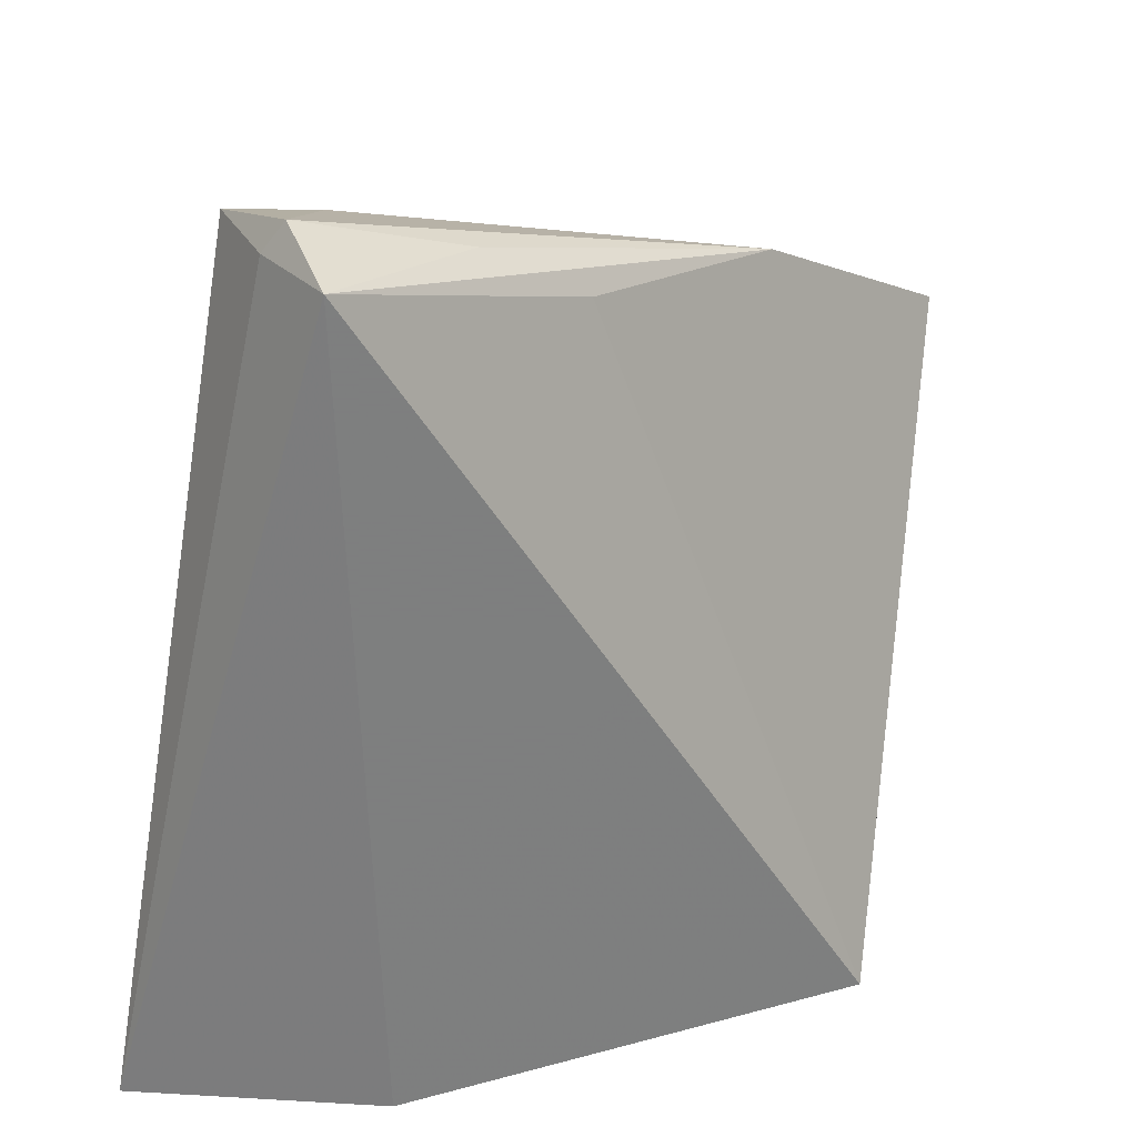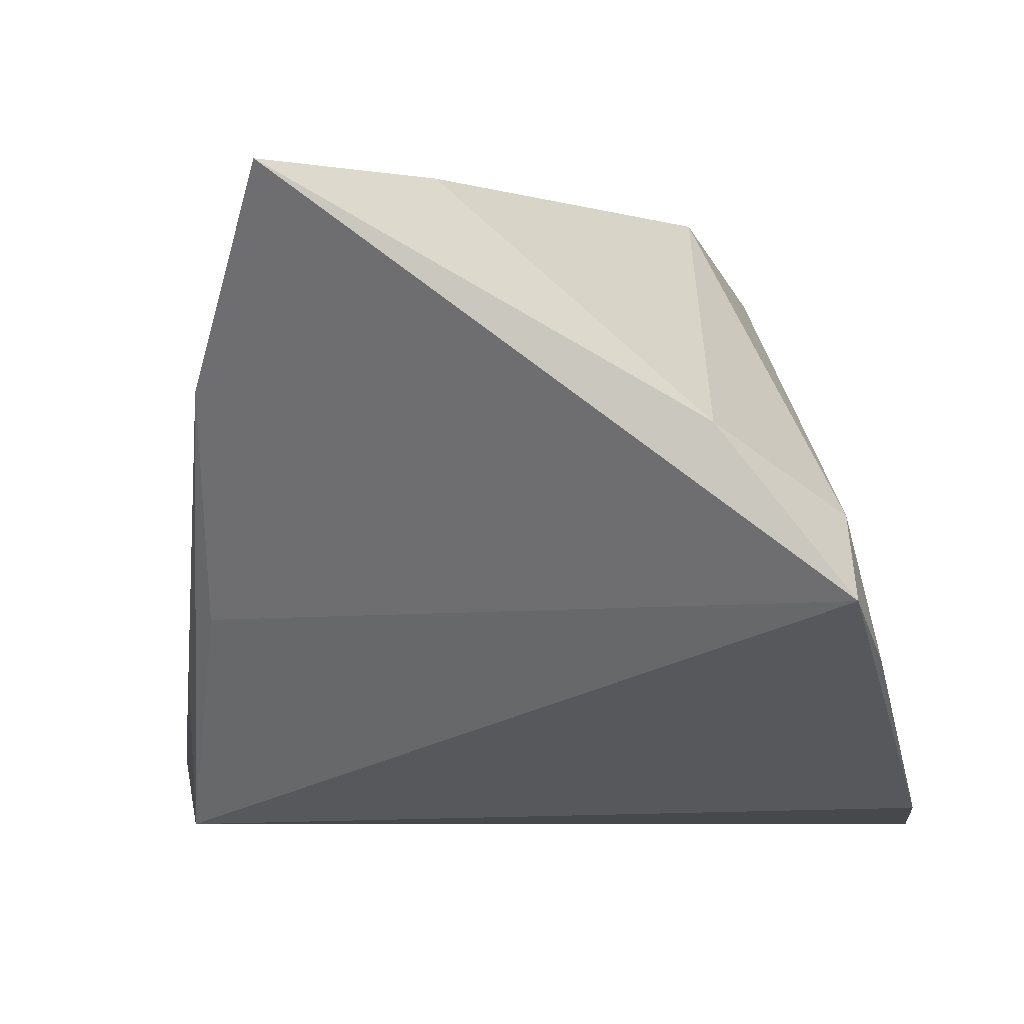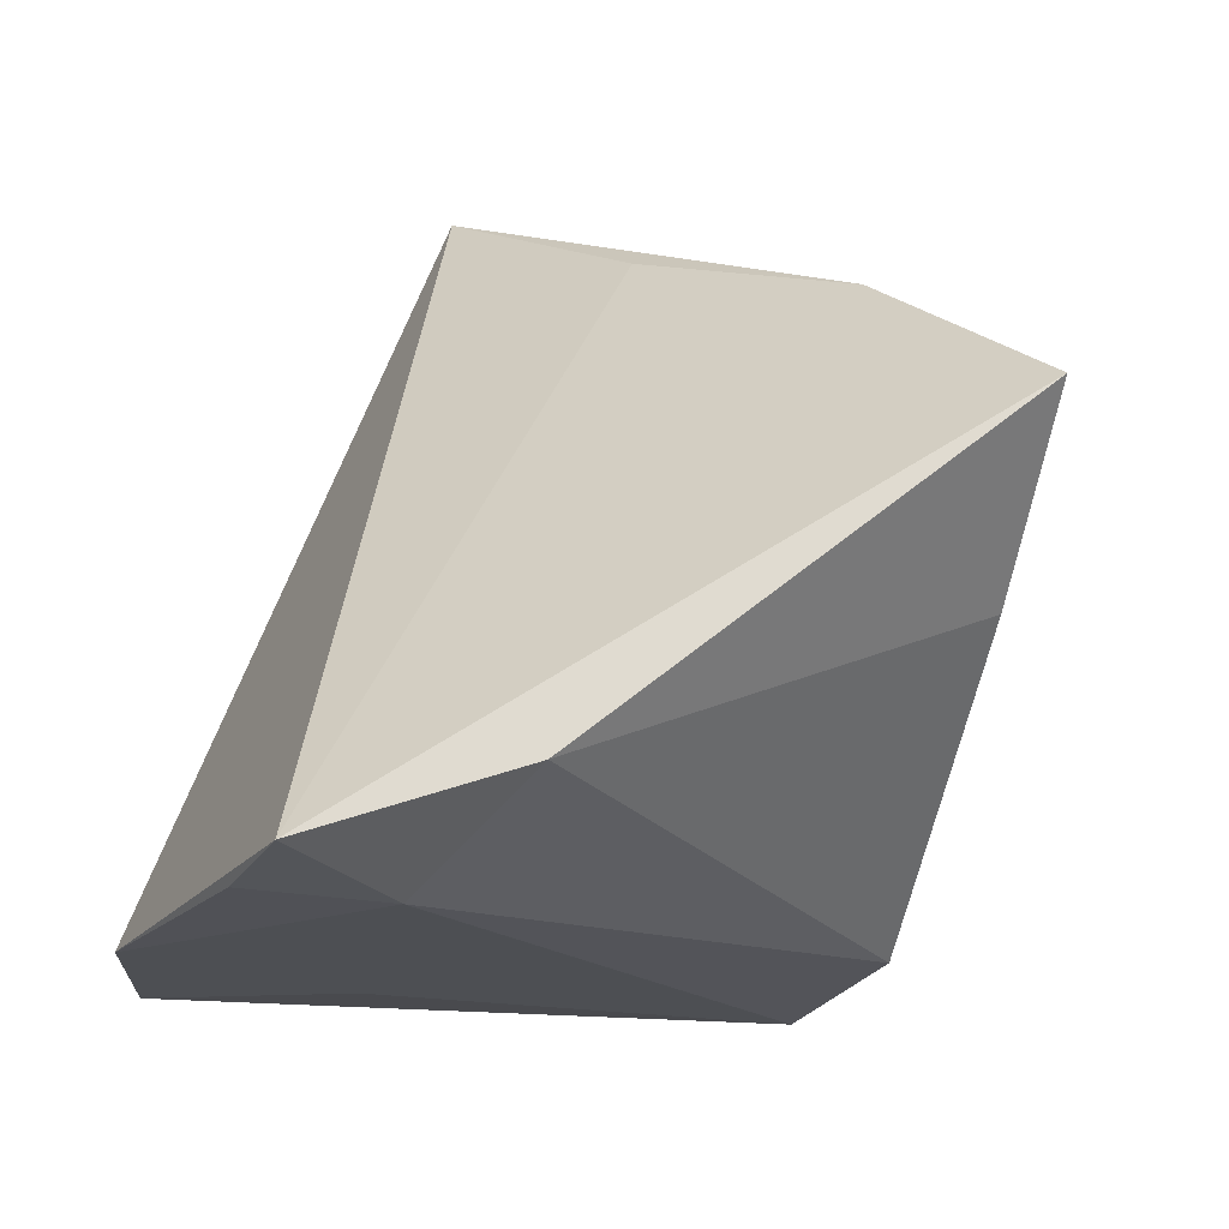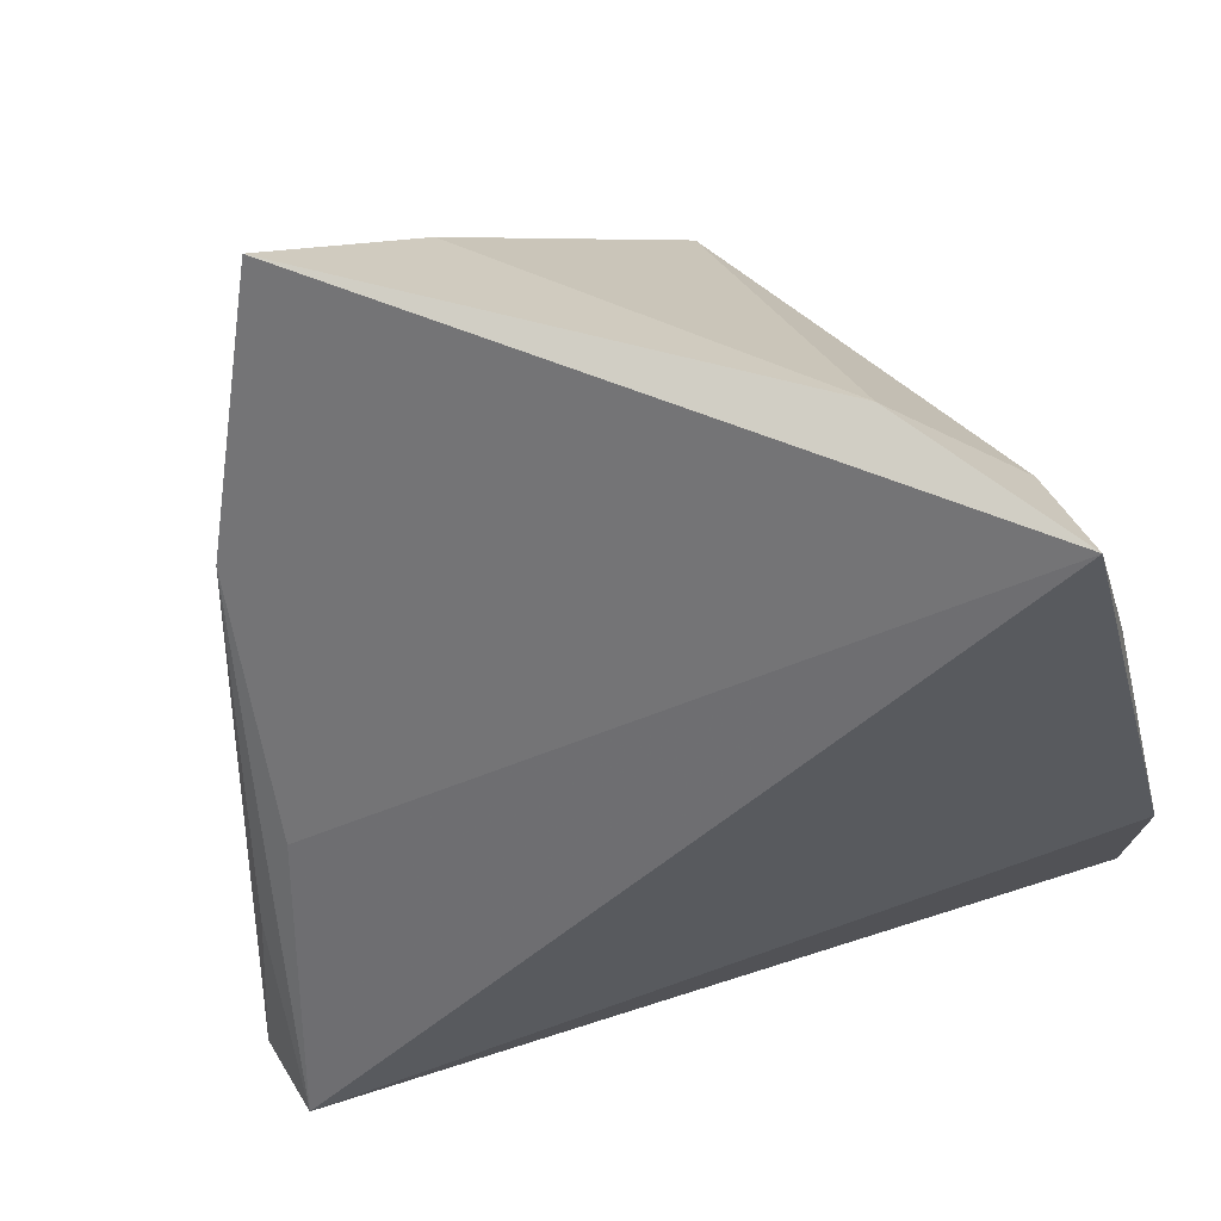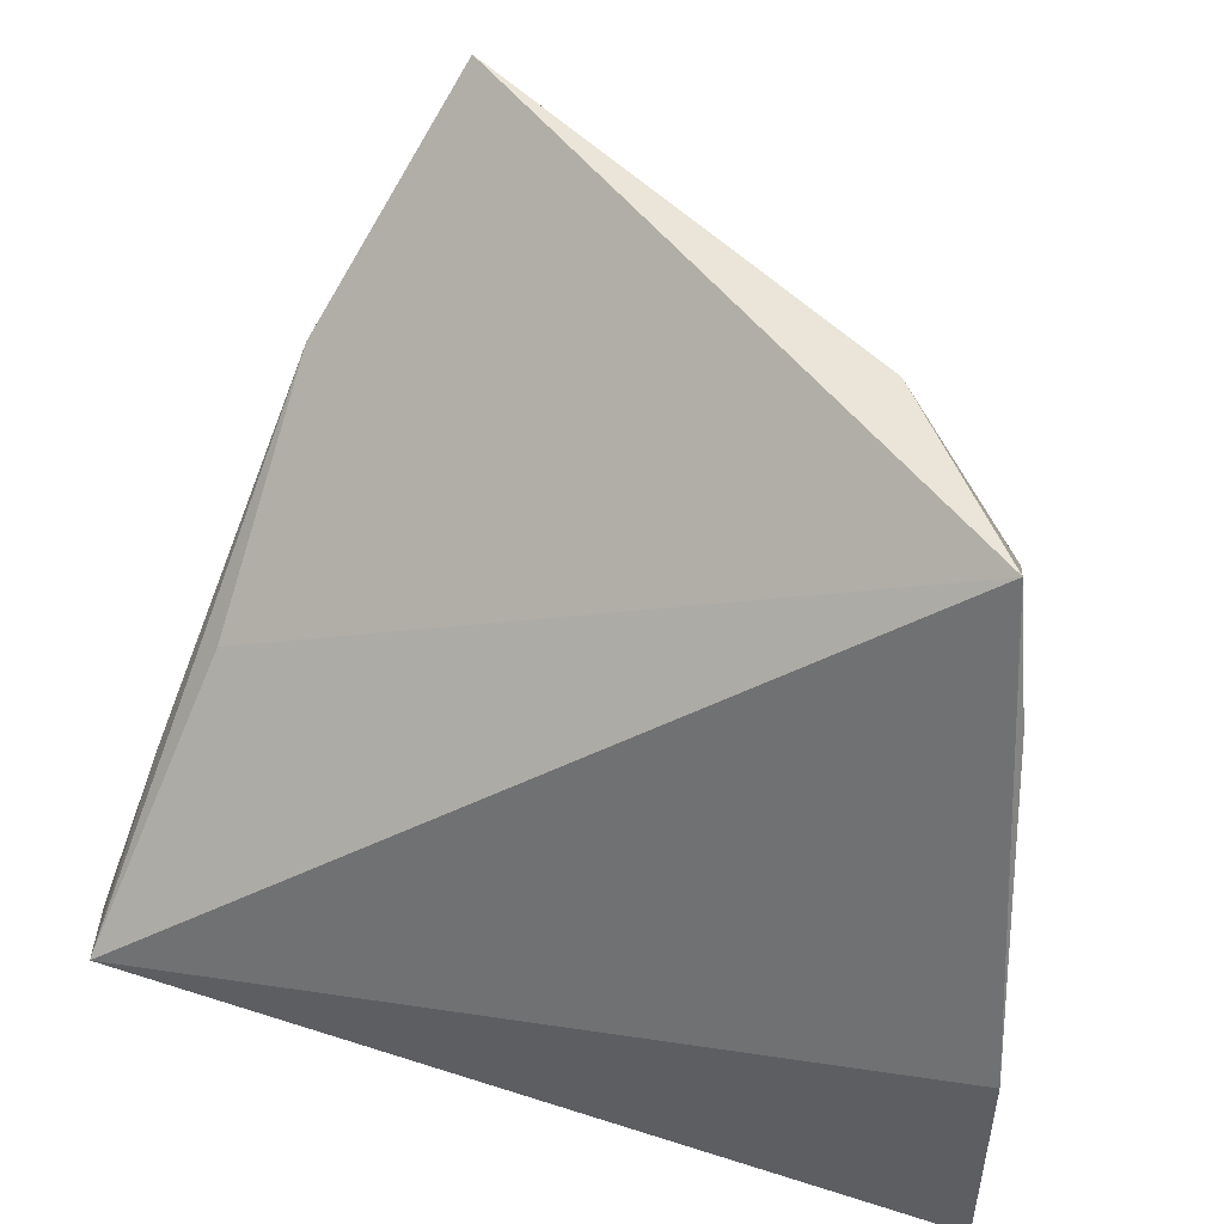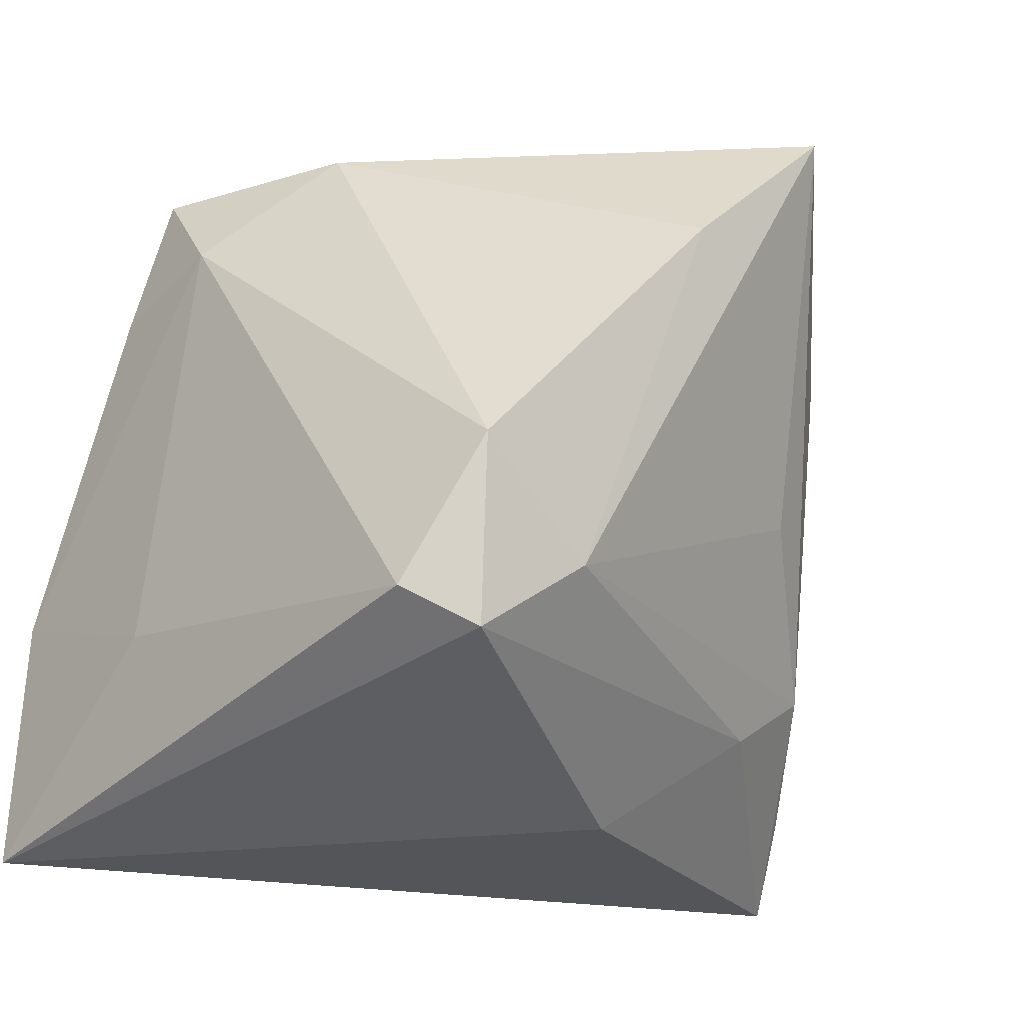
<metadata>
{"format":"obj","ext":"obj","renderer":"f3d","projection":"perspective","resolution":1024,"background":"white","views":[{"elev":-59.5,"azim":80.9,"up":"+Z"},{"elev":-7.6,"azim":-173.5,"up":"+Z"},{"elev":72.7,"azim":-69.2,"up":"+Y"},{"elev":79.6,"azim":162.5,"up":"+Y"},{"elev":54.0,"azim":-164.3,"up":"+Y"},{"elev":-24.4,"azim":-26.4,"up":"+Y"}]}
</metadata>
<code>
v 0.04705 -0.0272 -0.02403
v -0.03715 0.03062 -0.01632
v -0.02281 -0.01827 0.03252
v -0.01523 -0.02232 0.03548
v -0.0337 0.03365 -0.00141
v 0.01217 -0.03165 0.008786
v 0.04455 -0.02261 -0.006501
v 0.04683 -0.03165 -0.01513
v 0.03988 -0.01209 0.005925
v -0.04192 -0.003991 -0.03114
v -0.02043 0.04528 0.006721
v 0.02997 -0.01916 0.009437
v 0.04831 -0.02101 -0.03306
v 0.01023 0.02788 0.0375
v 0.03824 0.02265 0.01518
v 0.02691 0.04442 0.03557
v -0.04246 -0.03165 -0.03306
v 0.03077 0.003704 0.01868
v -0.01643 -0.003209 0.0393
v -0.00352 -0.01353 0.035
v 0.04077 0.003285 -0.008863
v -0.03437 0.04518 -0.01135
v 0.05079 -0.02527 -0.02449
v -0.03622 -0.01161 -0.00857
v 0.04635 -0.008233 -0.01407
f 10 17 24
f 10 22 13
f 13 17 10
f 16 22 11
f 19 11 5
f 5 11 22
f 10 24 5
f 1 13 23
f 17 13 1
f 17 6 4
f 8 1 23
f 8 6 17
f 17 1 8
f 23 13 25
f 21 22 16
f 21 13 22
f 16 11 14
f 14 11 19
f 18 9 16
f 2 22 10
f 10 5 2
f 2 5 22
f 3 4 19
f 19 5 3
f 3 5 24
f 3 24 17
f 17 4 3
f 19 4 20
f 20 14 19
f 16 14 20
f 20 18 16
f 9 18 20
f 7 8 23
f 9 8 7
f 15 21 16
f 23 25 15
f 15 25 13
f 13 21 15
f 16 9 15
f 15 7 23
f 9 7 15
f 12 8 9
f 9 20 12
f 6 8 12
f 12 4 6
f 12 20 4

</code>
